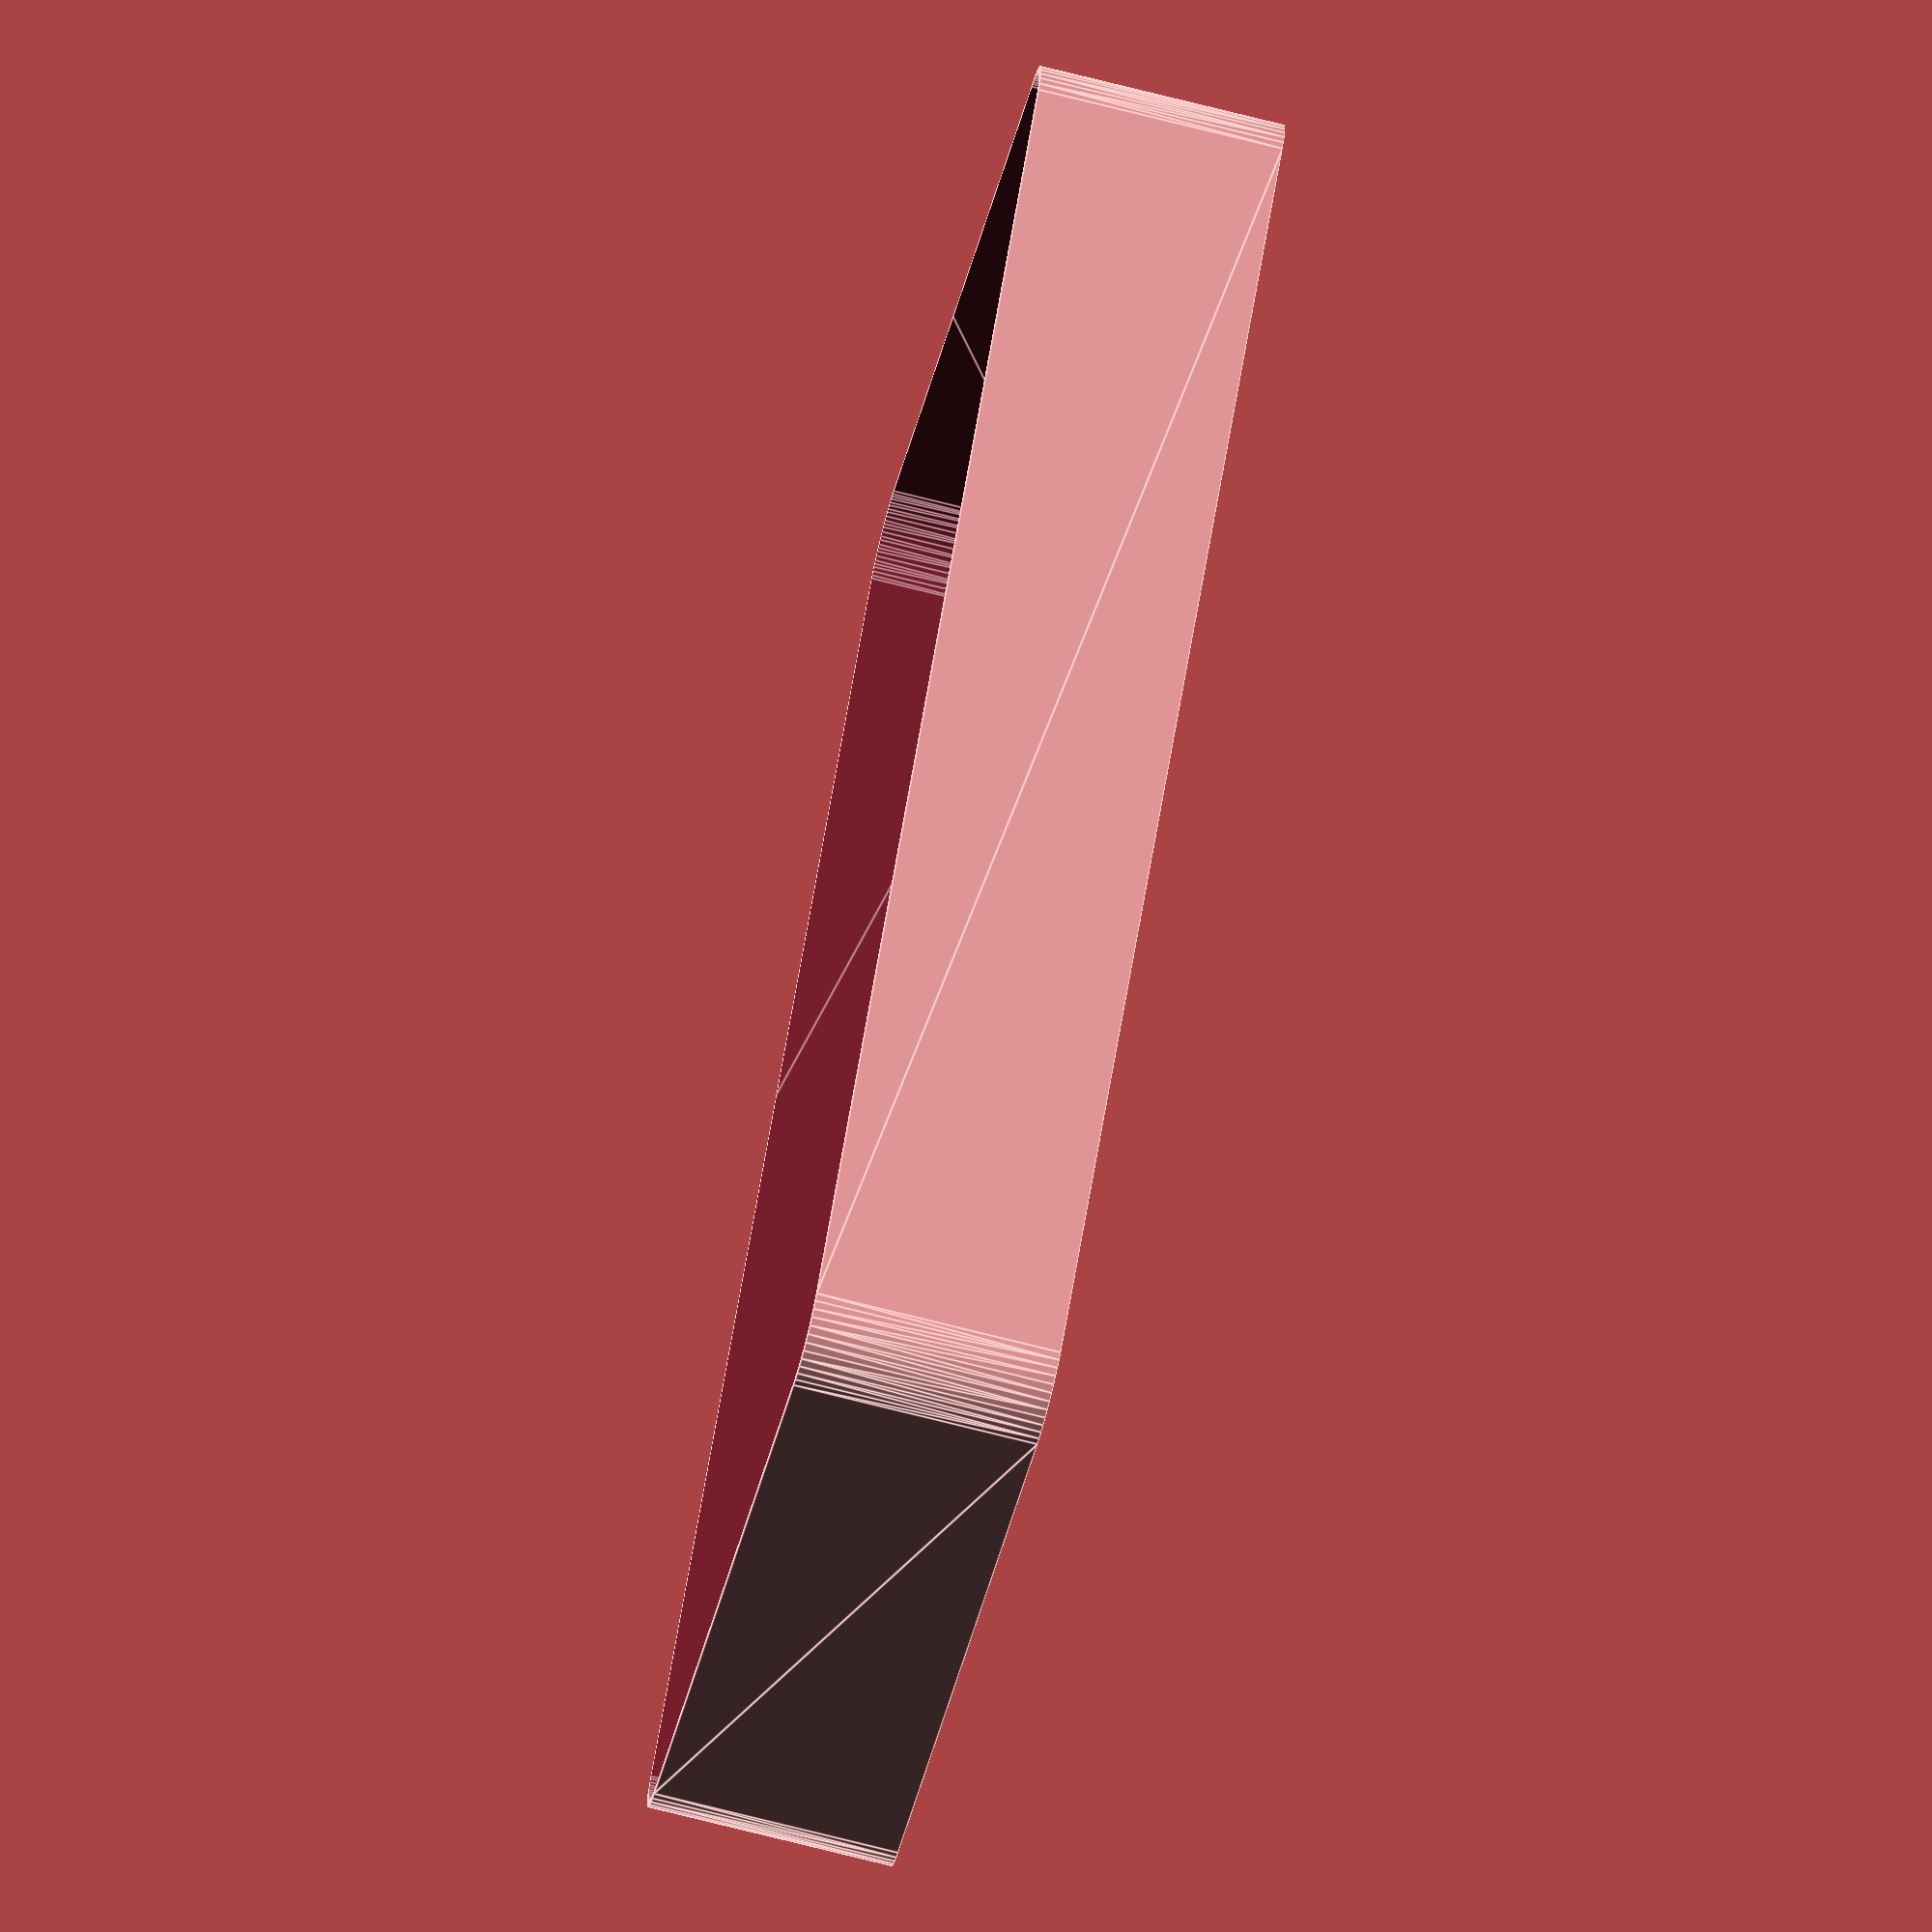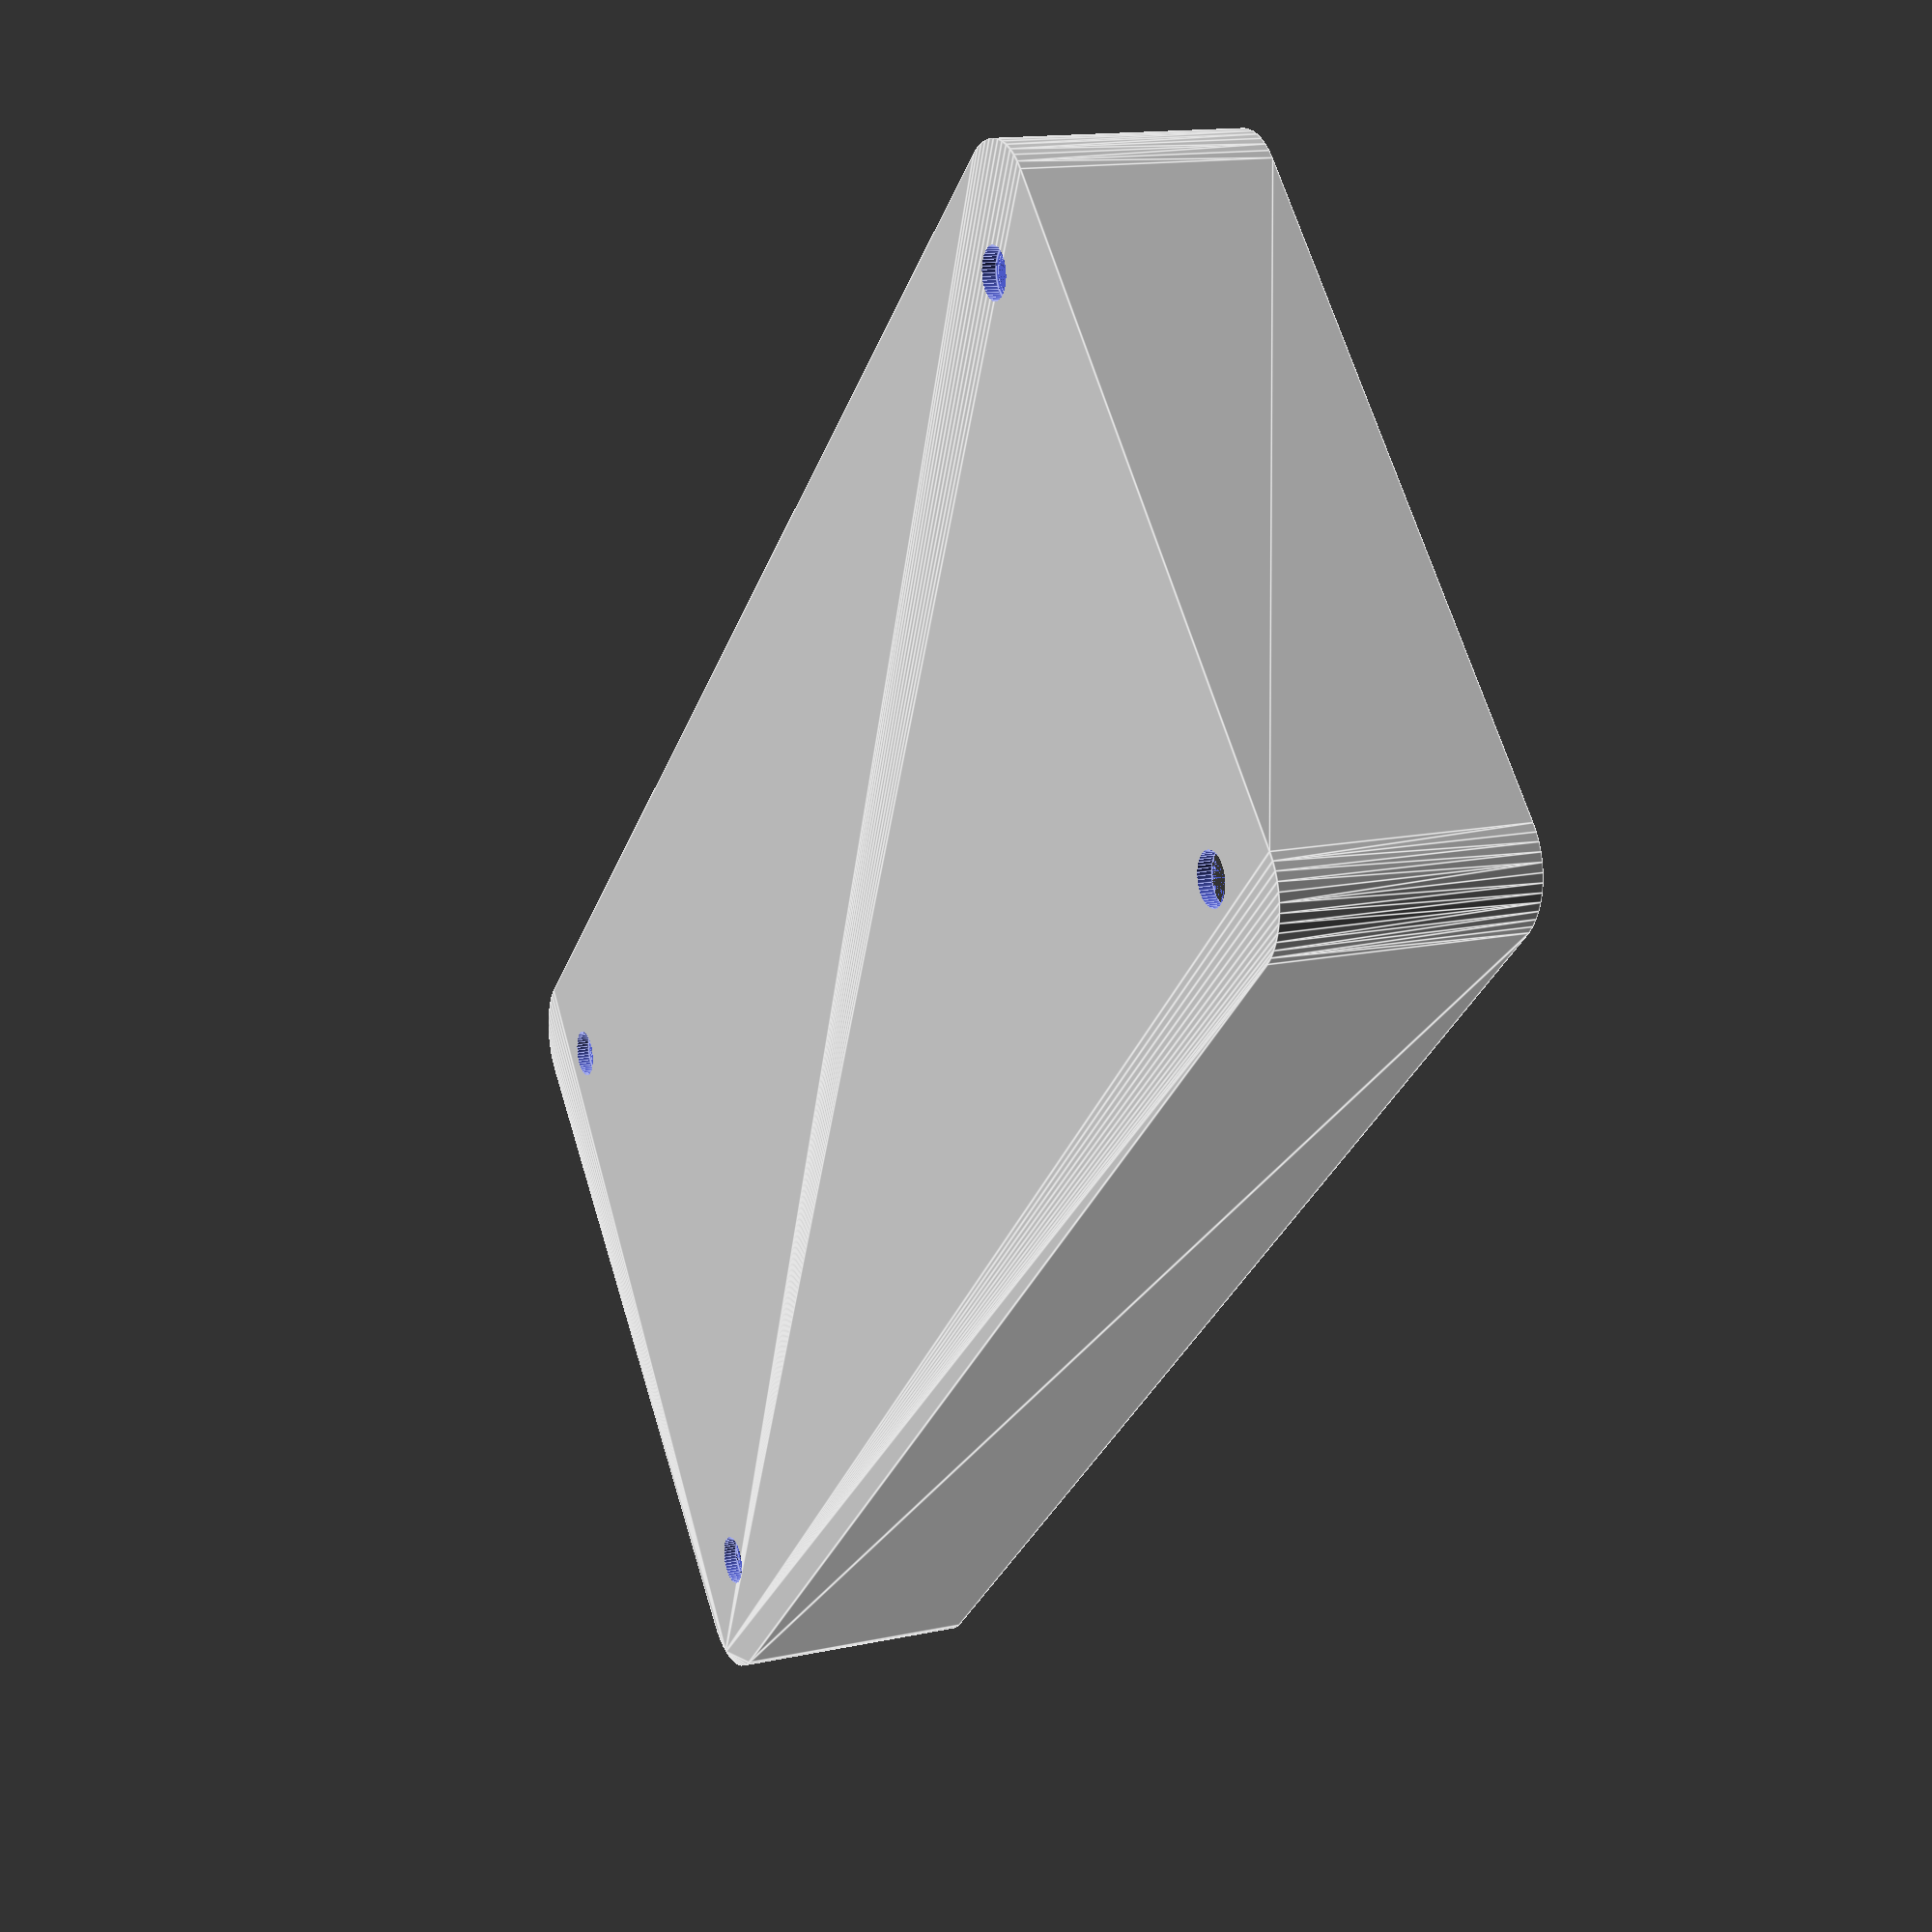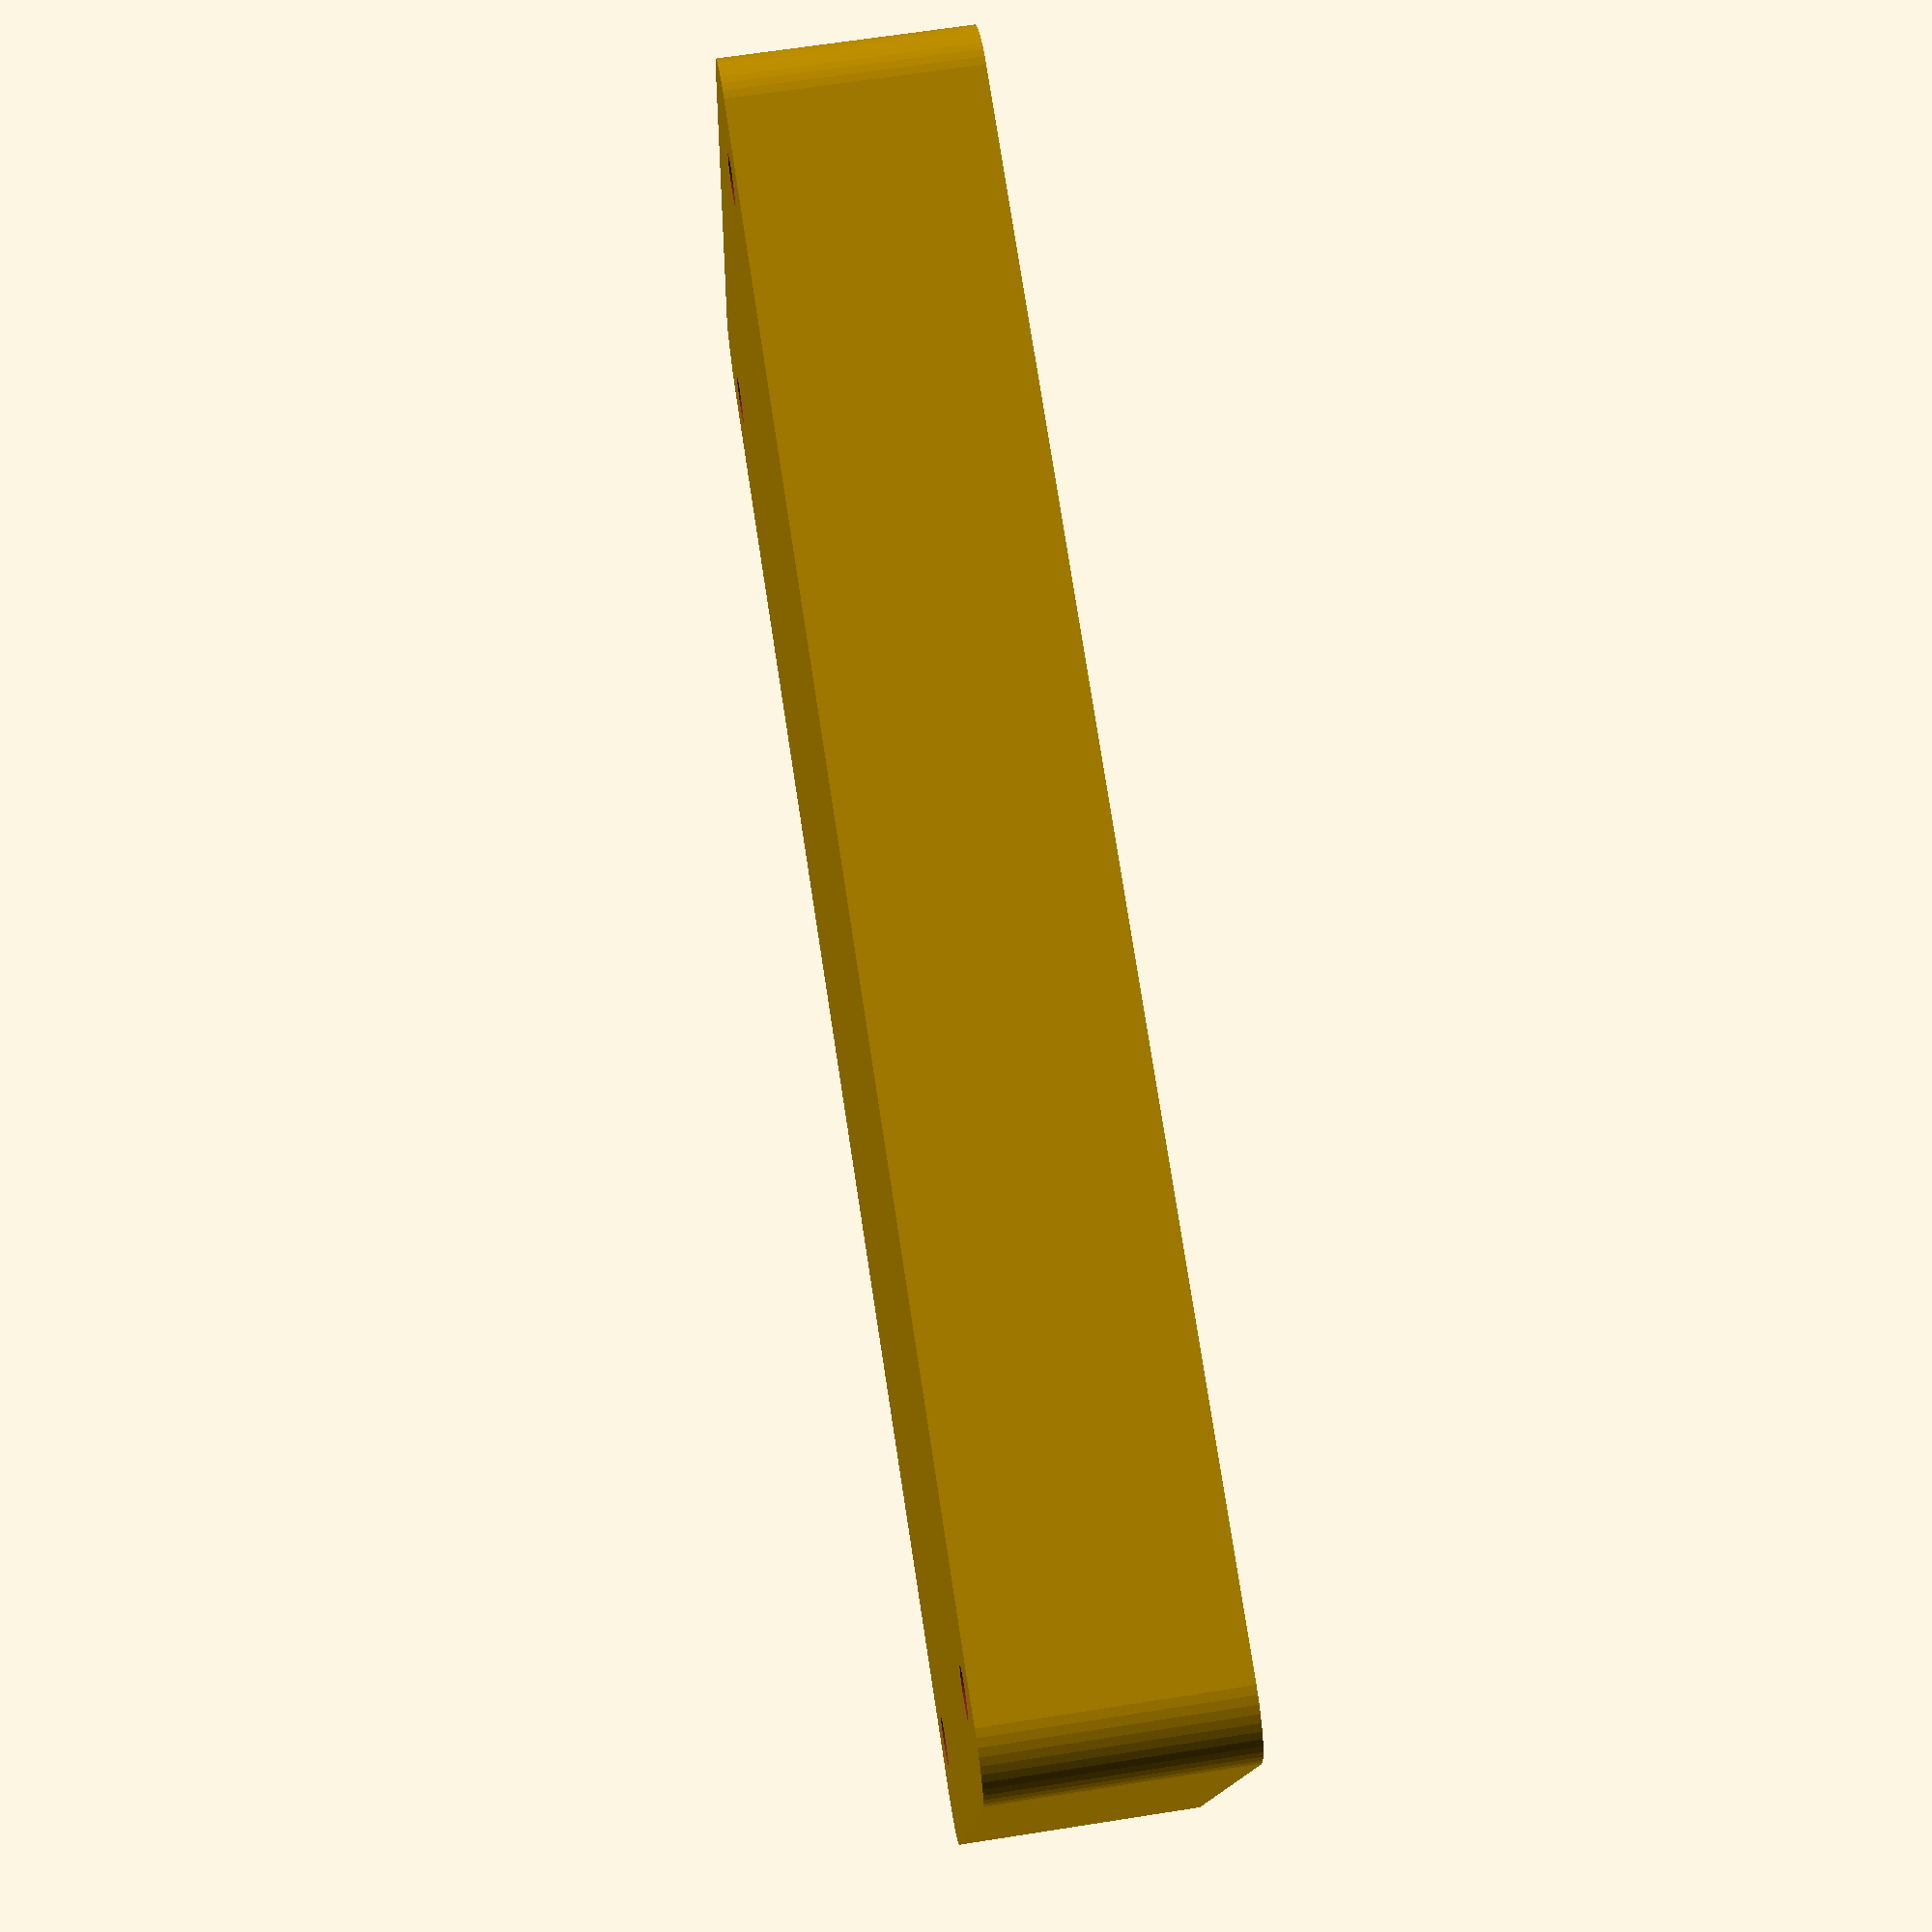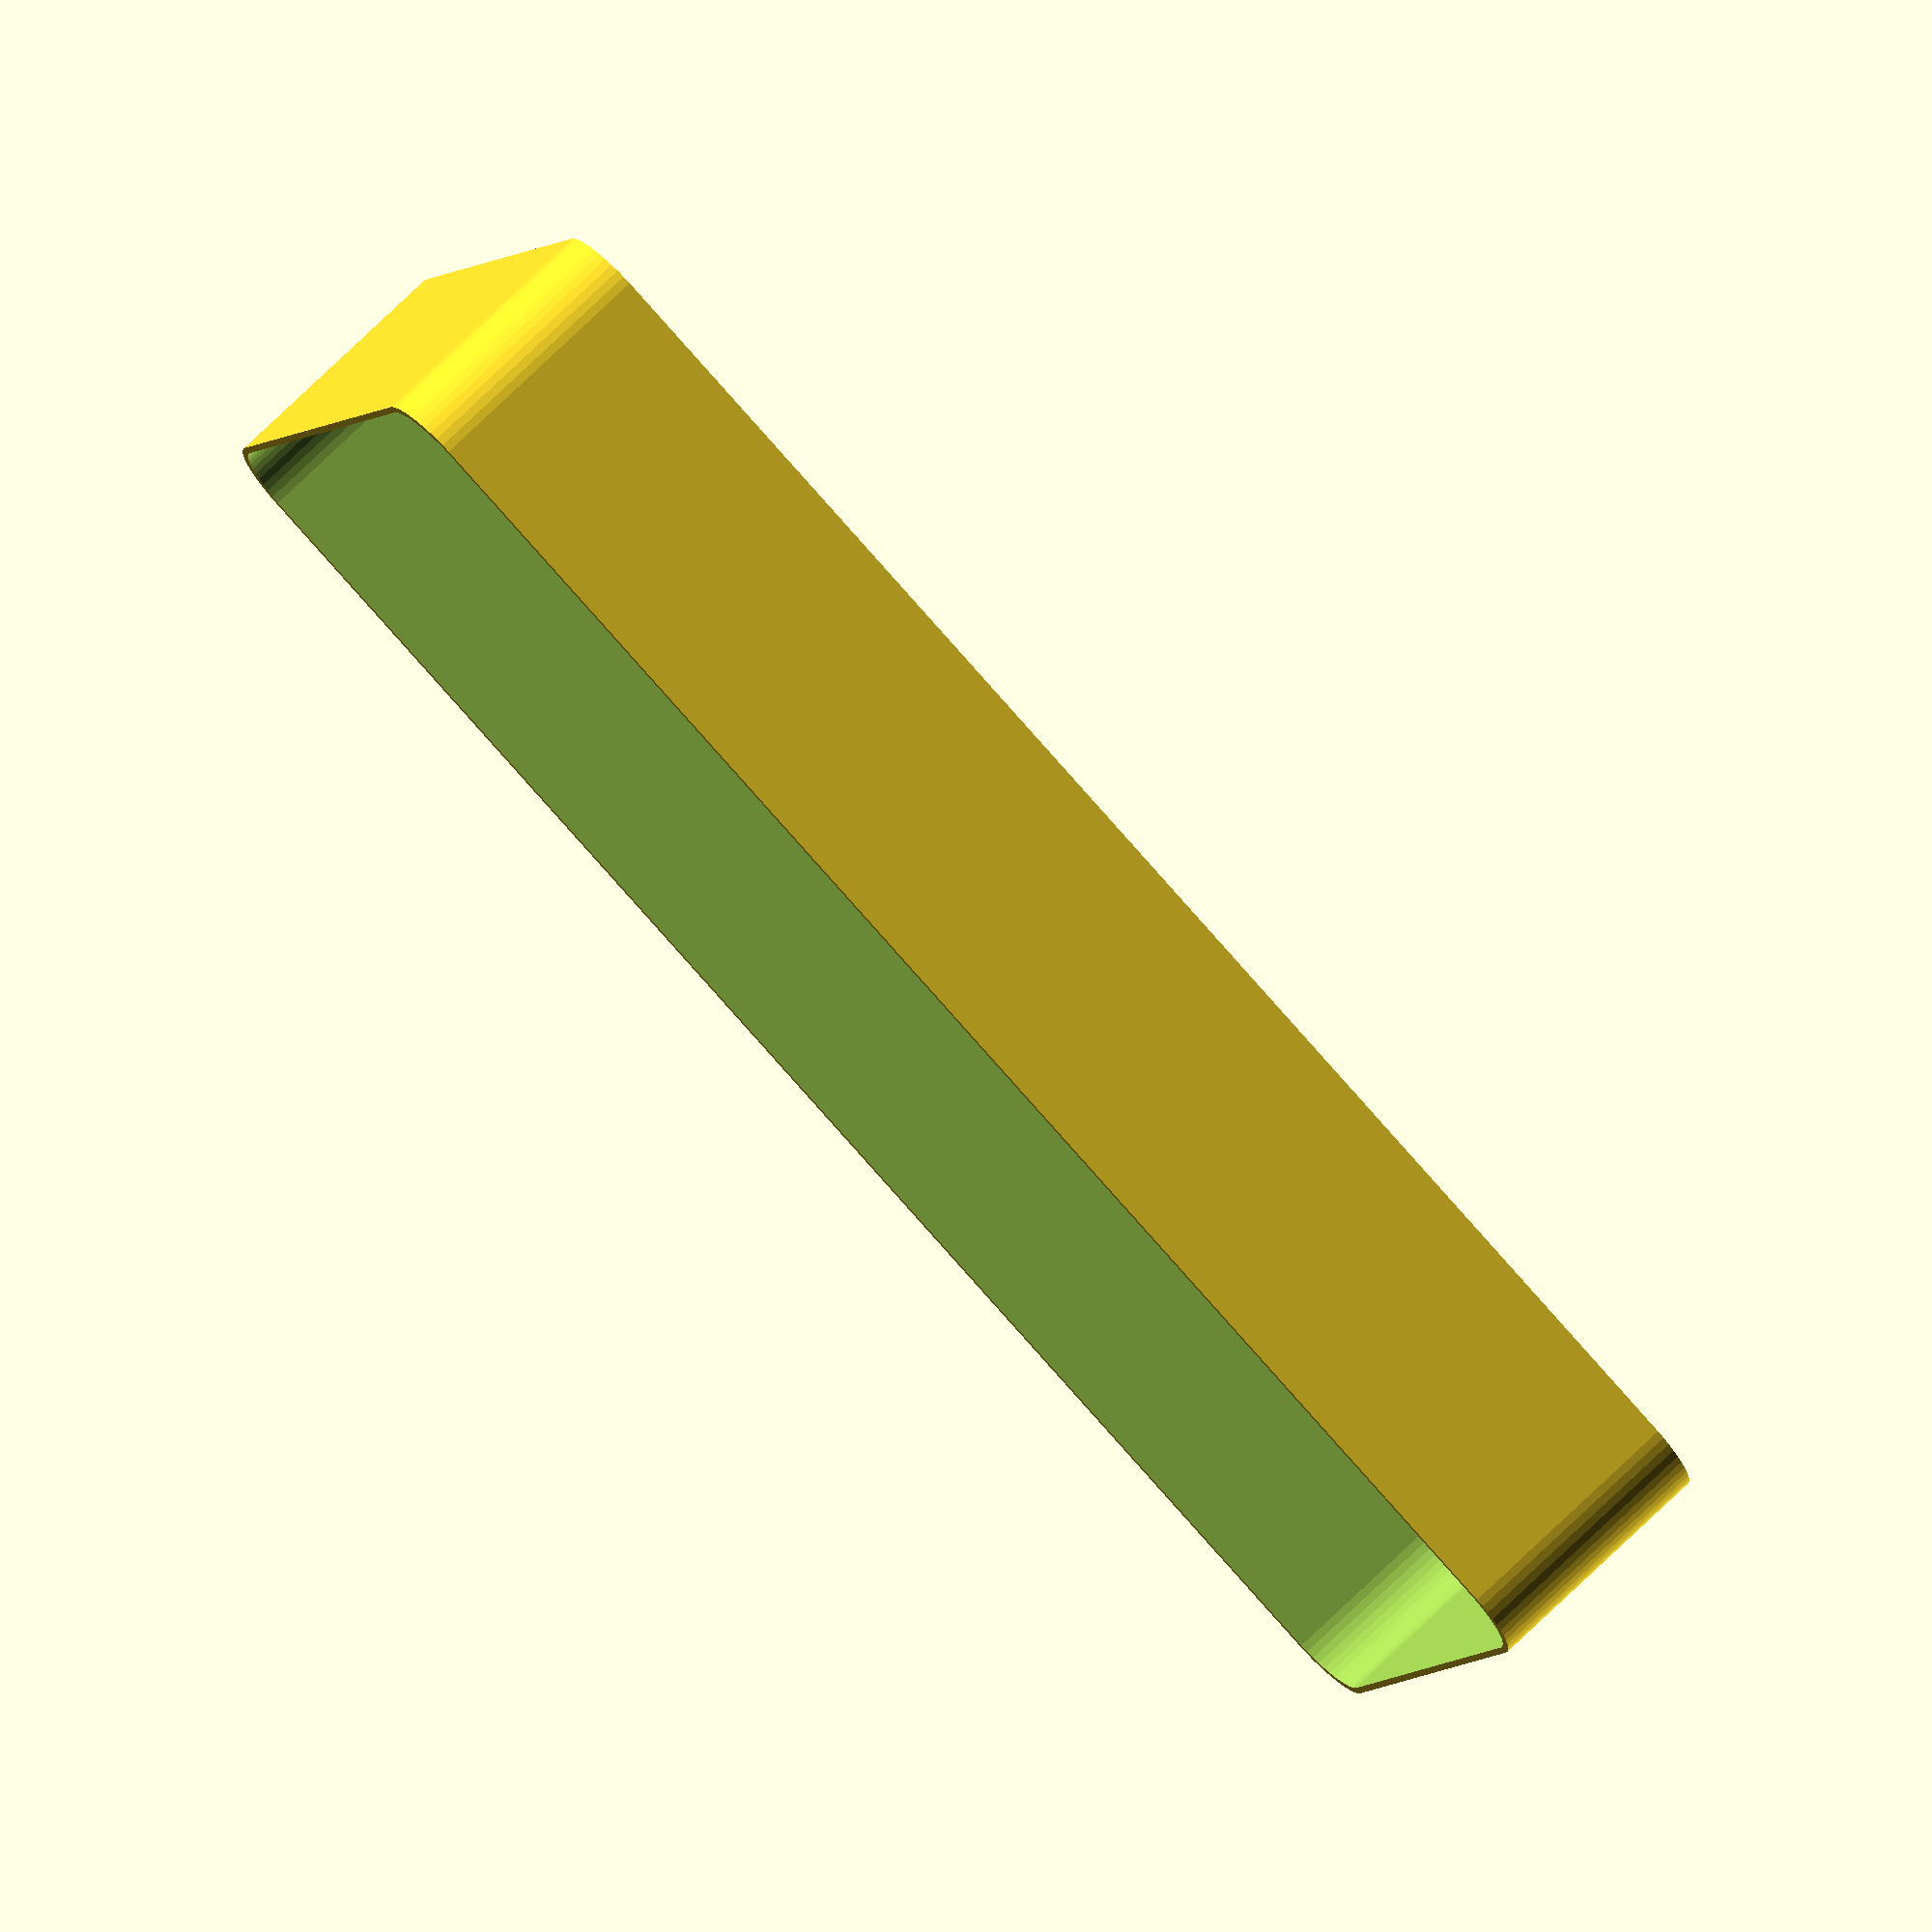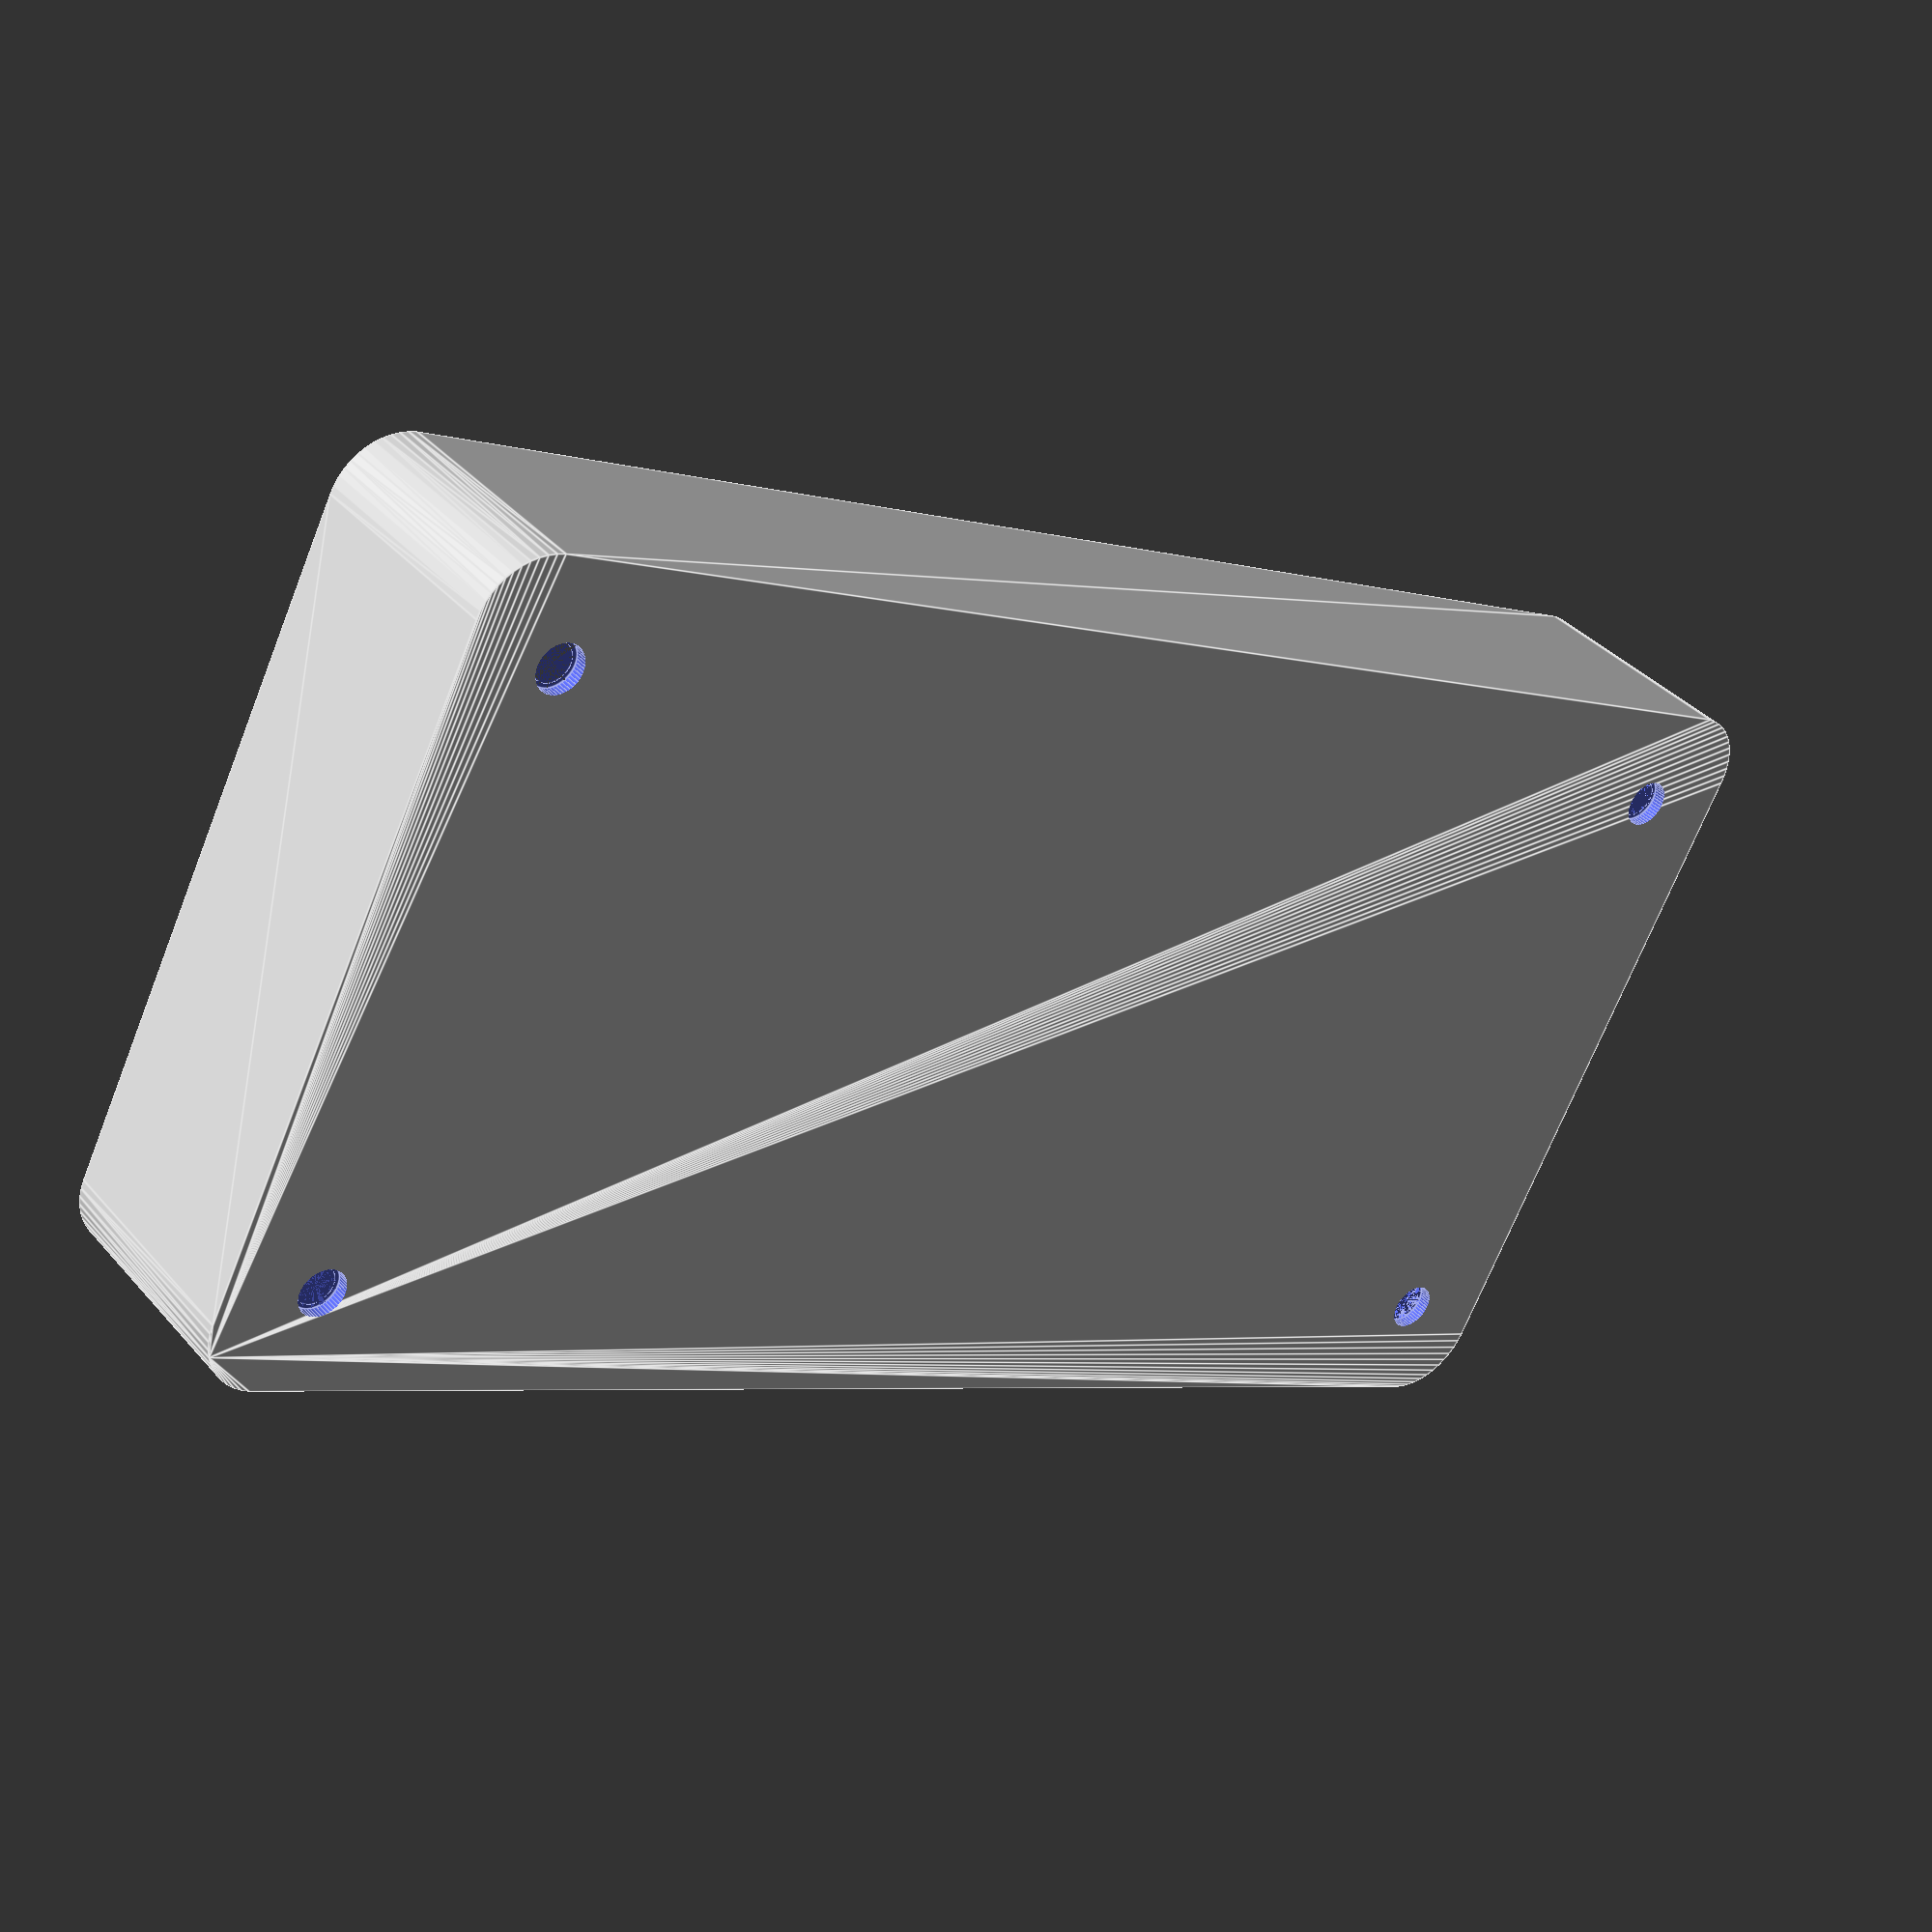
<openscad>
$fn = 50;


difference() {
	union() {
		hull() {
			translate(v = [-55.0000000000, 25.0000000000, 0]) {
				cylinder(h = 18, r = 5);
			}
			translate(v = [55.0000000000, 25.0000000000, 0]) {
				cylinder(h = 18, r = 5);
			}
			translate(v = [-55.0000000000, -25.0000000000, 0]) {
				cylinder(h = 18, r = 5);
			}
			translate(v = [55.0000000000, -25.0000000000, 0]) {
				cylinder(h = 18, r = 5);
			}
		}
	}
	union() {
		translate(v = [-52.5000000000, -22.5000000000, 1]) {
			rotate(a = [0, 0, 0]) {
				difference() {
					union() {
						translate(v = [0, 0, -10.0000000000]) {
							cylinder(h = 10, r = 1.5000000000);
						}
						translate(v = [0, 0, -10.0000000000]) {
							cylinder(h = 10, r = 1.8000000000);
						}
						cylinder(h = 3, r = 2.9000000000);
						translate(v = [0, 0, -10.0000000000]) {
							cylinder(h = 10, r = 1.5000000000);
						}
					}
					union();
				}
			}
		}
		translate(v = [52.5000000000, -22.5000000000, 1]) {
			rotate(a = [0, 0, 0]) {
				difference() {
					union() {
						translate(v = [0, 0, -10.0000000000]) {
							cylinder(h = 10, r = 1.5000000000);
						}
						translate(v = [0, 0, -10.0000000000]) {
							cylinder(h = 10, r = 1.8000000000);
						}
						cylinder(h = 3, r = 2.9000000000);
						translate(v = [0, 0, -10.0000000000]) {
							cylinder(h = 10, r = 1.5000000000);
						}
					}
					union();
				}
			}
		}
		translate(v = [-52.5000000000, 22.5000000000, 1]) {
			rotate(a = [0, 0, 0]) {
				difference() {
					union() {
						translate(v = [0, 0, -10.0000000000]) {
							cylinder(h = 10, r = 1.5000000000);
						}
						translate(v = [0, 0, -10.0000000000]) {
							cylinder(h = 10, r = 1.8000000000);
						}
						cylinder(h = 3, r = 2.9000000000);
						translate(v = [0, 0, -10.0000000000]) {
							cylinder(h = 10, r = 1.5000000000);
						}
					}
					union();
				}
			}
		}
		translate(v = [52.5000000000, 22.5000000000, 1]) {
			rotate(a = [0, 0, 0]) {
				difference() {
					union() {
						translate(v = [0, 0, -10.0000000000]) {
							cylinder(h = 10, r = 1.5000000000);
						}
						translate(v = [0, 0, -10.0000000000]) {
							cylinder(h = 10, r = 1.8000000000);
						}
						cylinder(h = 3, r = 2.9000000000);
						translate(v = [0, 0, -10.0000000000]) {
							cylinder(h = 10, r = 1.5000000000);
						}
					}
					union();
				}
			}
		}
		translate(v = [0, 0, 1]) {
			hull() {
				union() {
					translate(v = [-54.7500000000, 24.7500000000, 4.7500000000]) {
						cylinder(h = 28.5000000000, r = 4.7500000000);
					}
					translate(v = [-54.7500000000, 24.7500000000, 4.7500000000]) {
						sphere(r = 4.7500000000);
					}
					translate(v = [-54.7500000000, 24.7500000000, 33.2500000000]) {
						sphere(r = 4.7500000000);
					}
				}
				union() {
					translate(v = [54.7500000000, 24.7500000000, 4.7500000000]) {
						cylinder(h = 28.5000000000, r = 4.7500000000);
					}
					translate(v = [54.7500000000, 24.7500000000, 4.7500000000]) {
						sphere(r = 4.7500000000);
					}
					translate(v = [54.7500000000, 24.7500000000, 33.2500000000]) {
						sphere(r = 4.7500000000);
					}
				}
				union() {
					translate(v = [-54.7500000000, -24.7500000000, 4.7500000000]) {
						cylinder(h = 28.5000000000, r = 4.7500000000);
					}
					translate(v = [-54.7500000000, -24.7500000000, 4.7500000000]) {
						sphere(r = 4.7500000000);
					}
					translate(v = [-54.7500000000, -24.7500000000, 33.2500000000]) {
						sphere(r = 4.7500000000);
					}
				}
				union() {
					translate(v = [54.7500000000, -24.7500000000, 4.7500000000]) {
						cylinder(h = 28.5000000000, r = 4.7500000000);
					}
					translate(v = [54.7500000000, -24.7500000000, 4.7500000000]) {
						sphere(r = 4.7500000000);
					}
					translate(v = [54.7500000000, -24.7500000000, 33.2500000000]) {
						sphere(r = 4.7500000000);
					}
				}
			}
		}
	}
}
</openscad>
<views>
elev=73.1 azim=305.7 roll=75.8 proj=o view=edges
elev=165.5 azim=222.6 roll=295.1 proj=p view=edges
elev=114.6 azim=348.2 roll=279.0 proj=p view=wireframe
elev=286.1 azim=17.4 roll=45.9 proj=o view=solid
elev=323.6 azim=333.3 roll=144.8 proj=p view=edges
</views>
